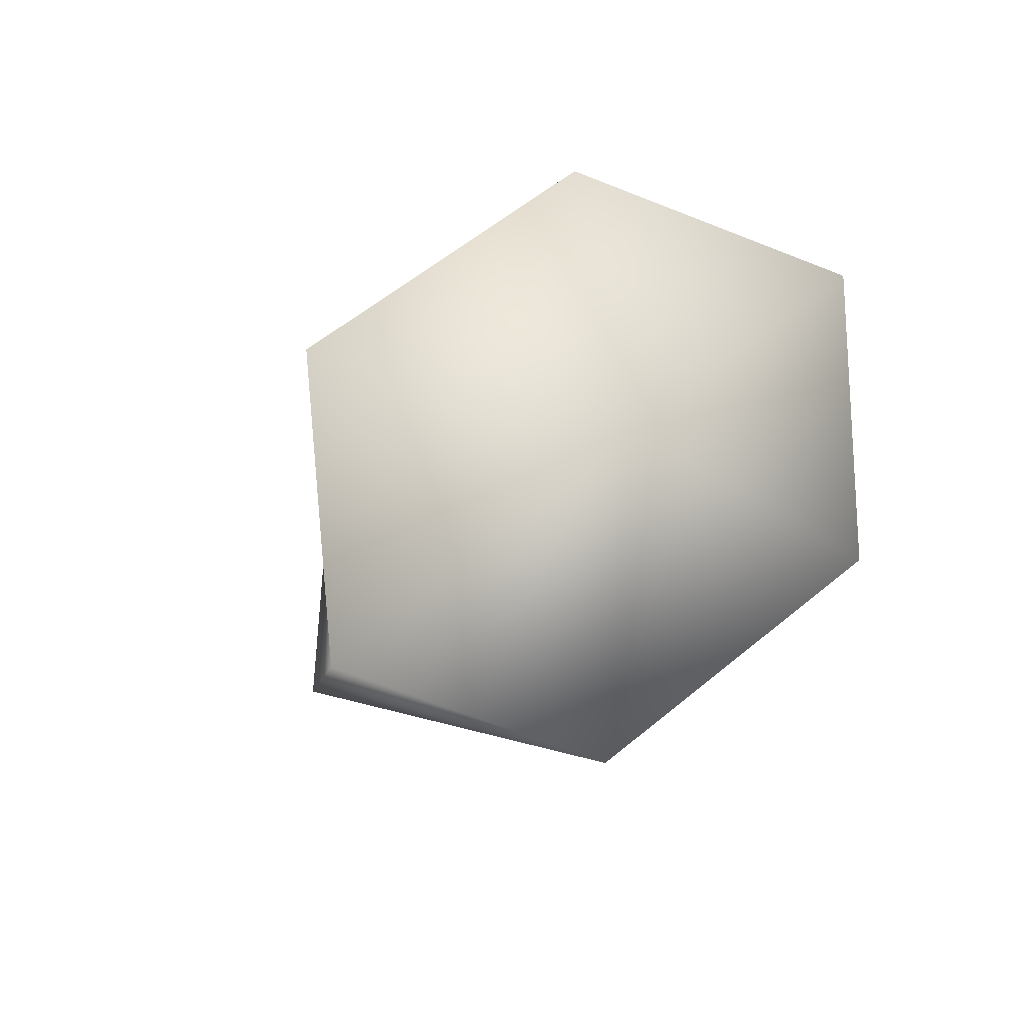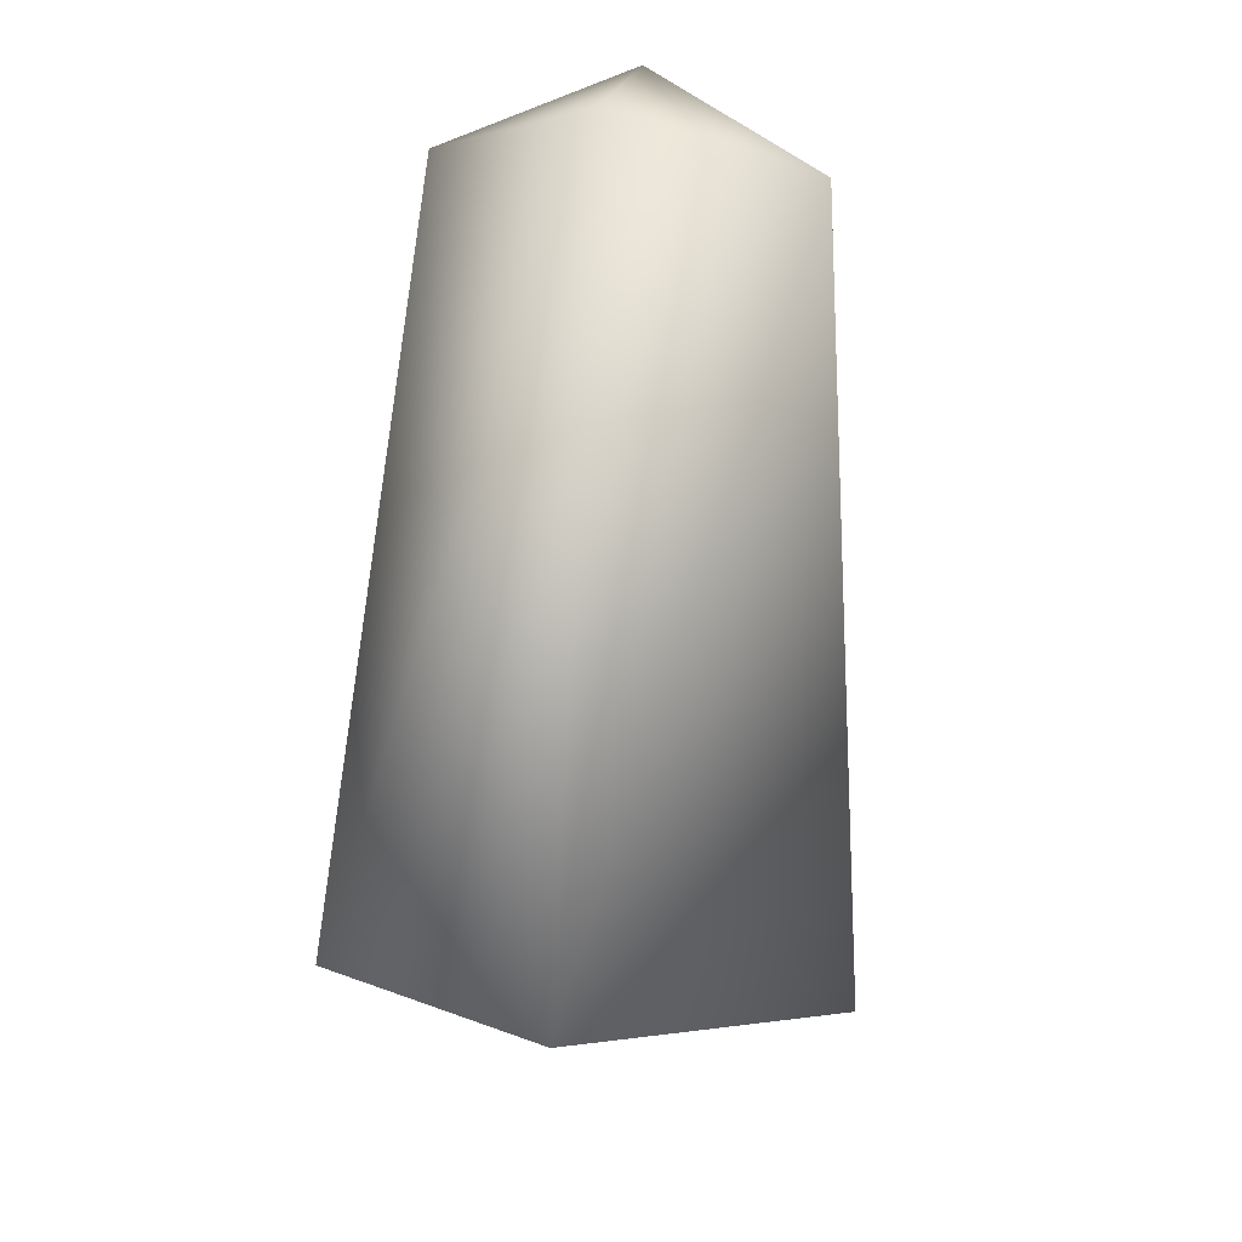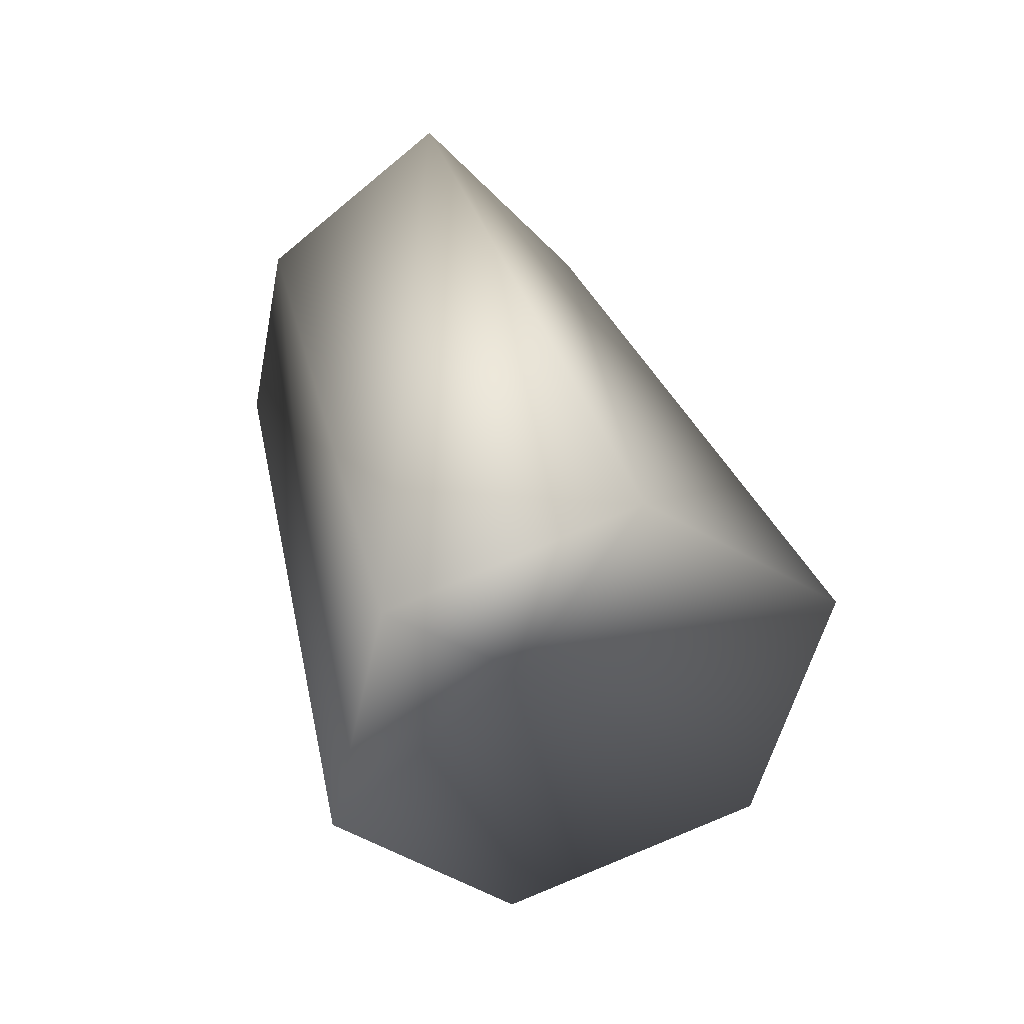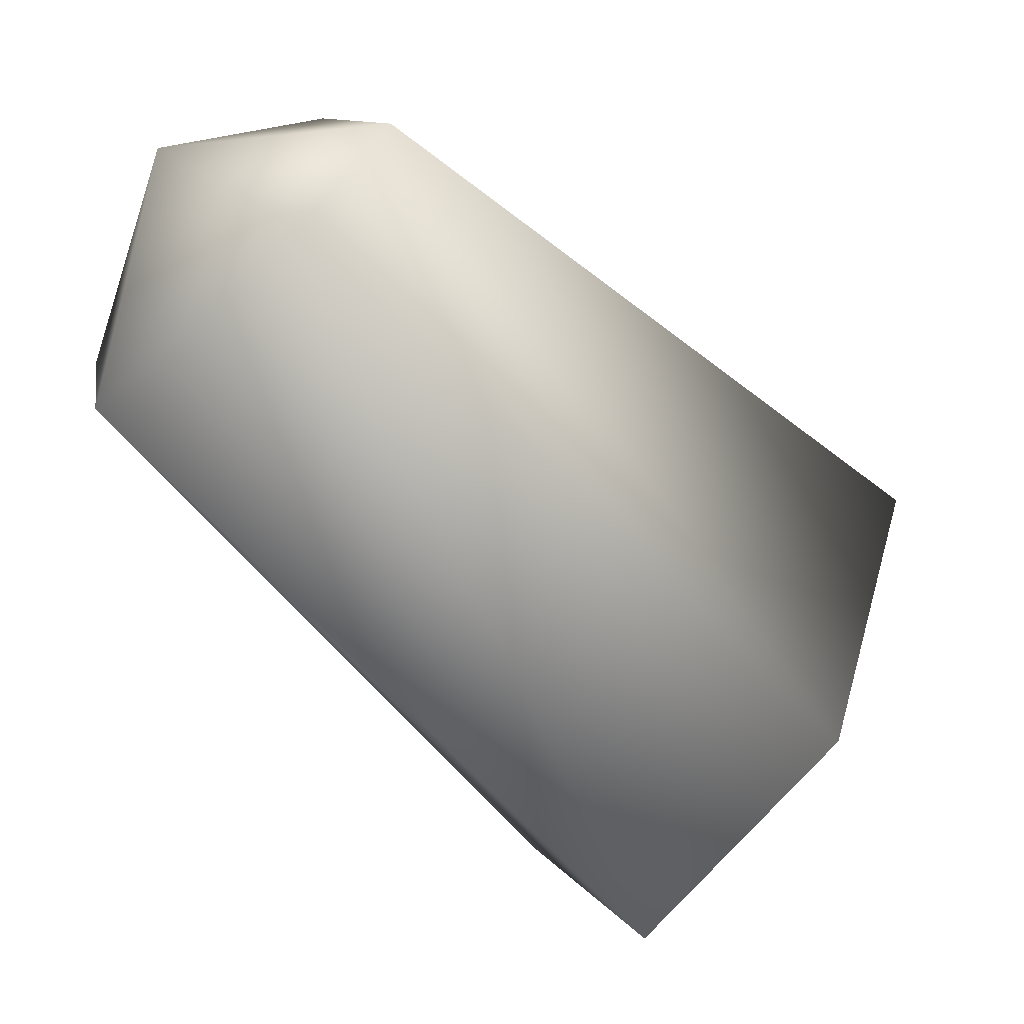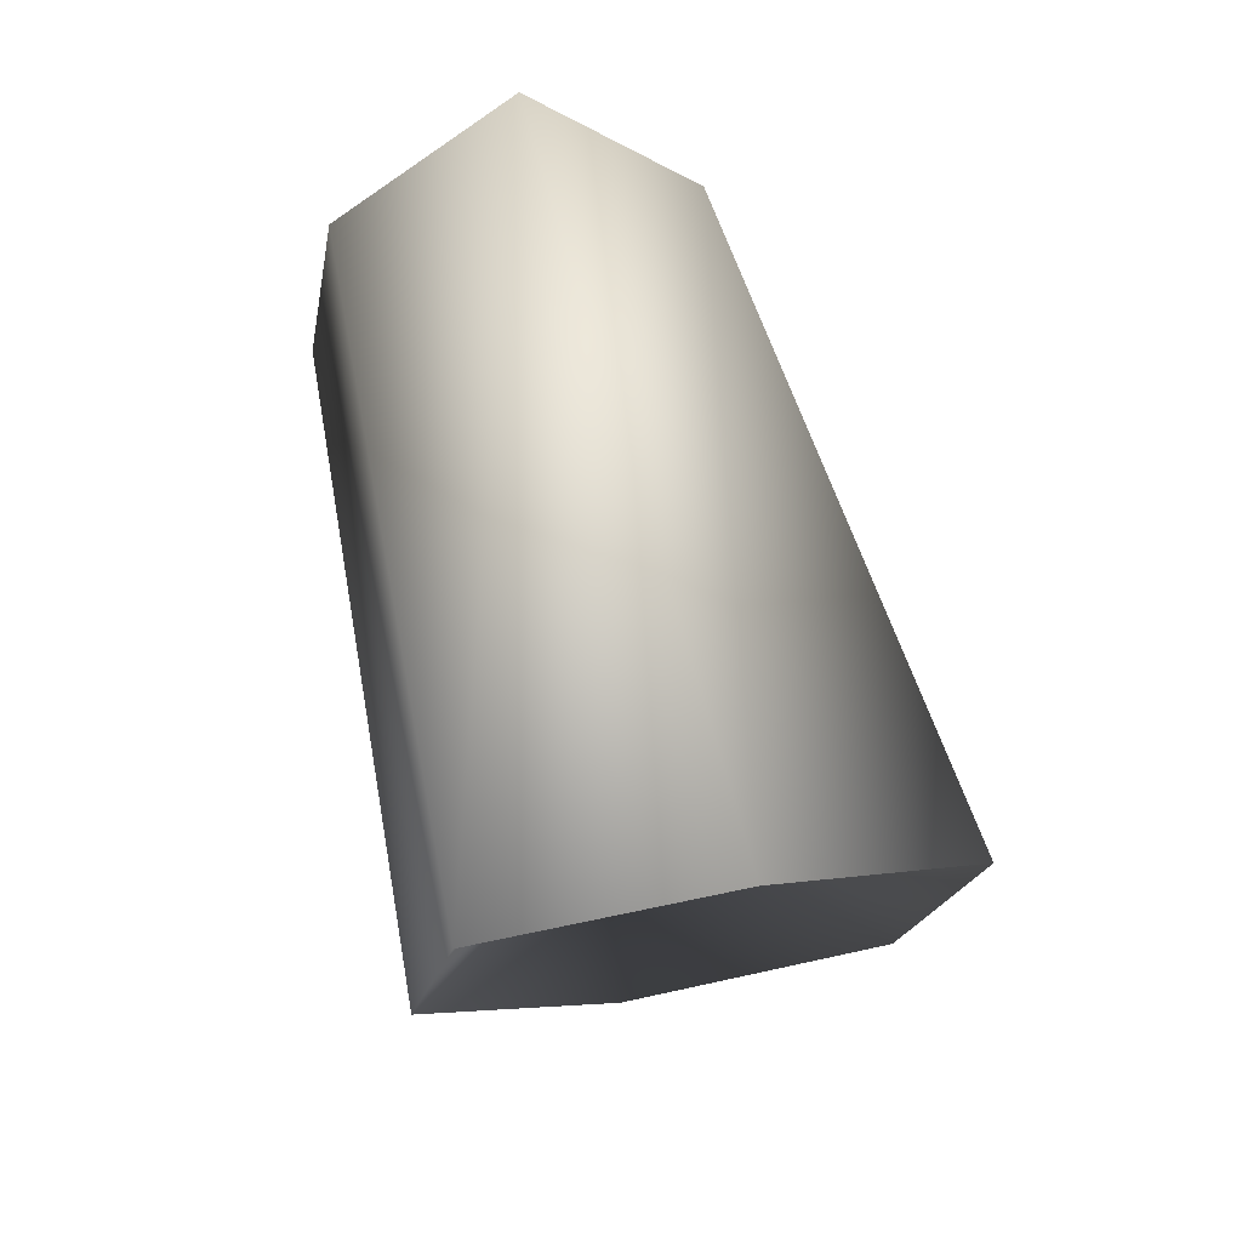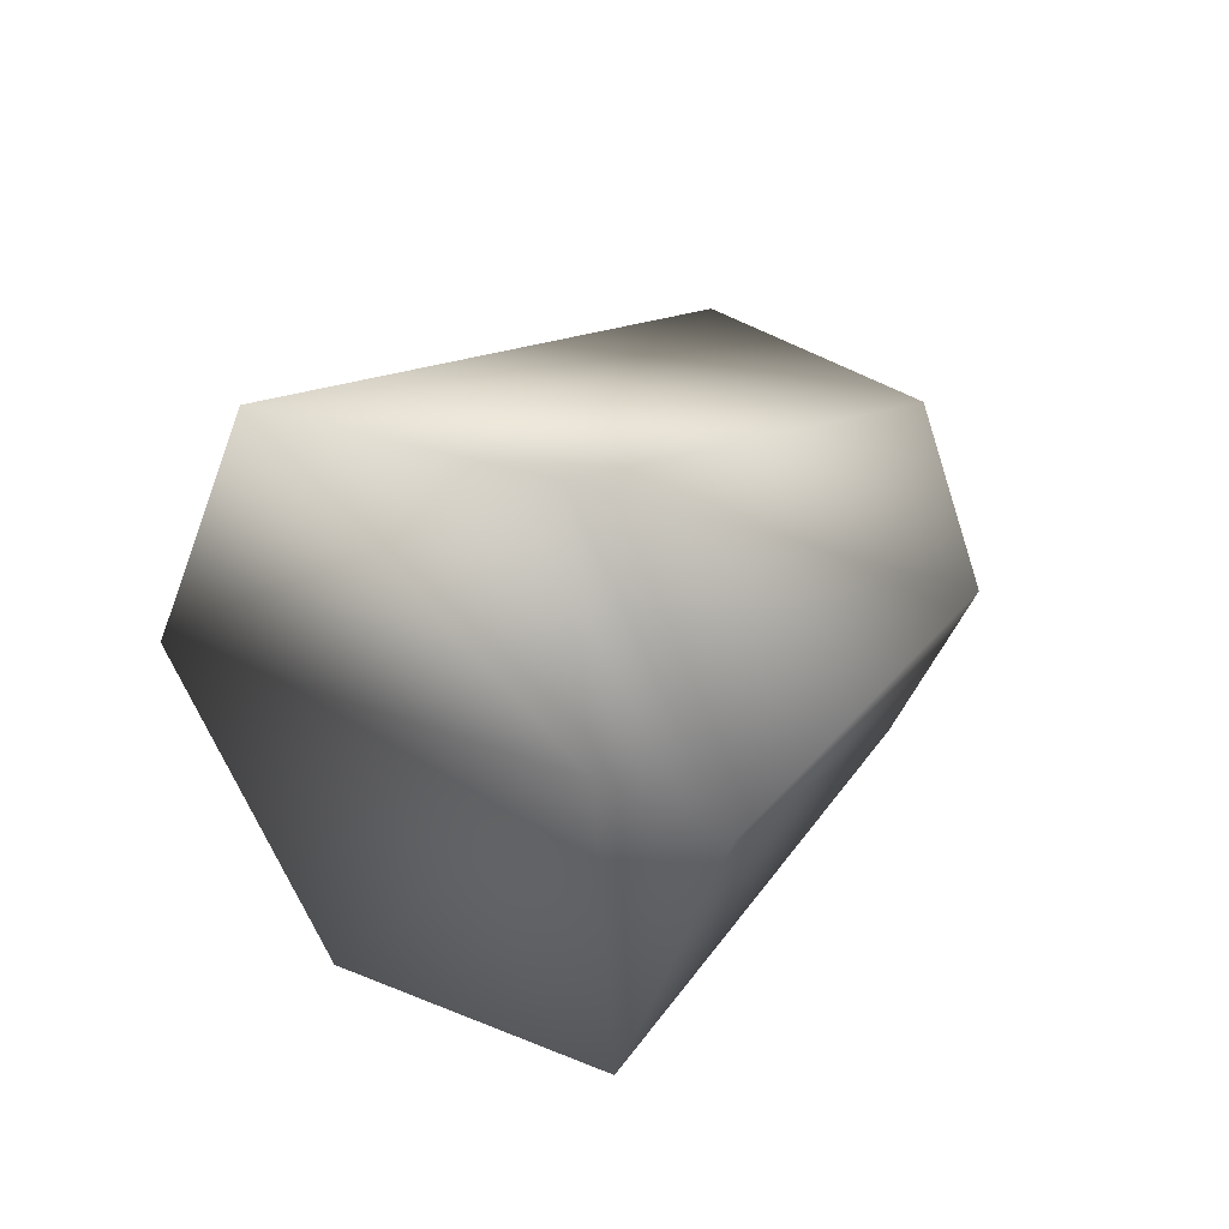
<metadata>
{"format":"obj","ext":"obj","renderer":"f3d","projection":"perspective","resolution":1024,"background":"white","views":[{"elev":-52.6,"azim":131.9,"up":"+Y"},{"elev":52.2,"azim":34.4,"up":"+Z"},{"elev":2.4,"azim":11.9,"up":"+Z"},{"elev":14.3,"azim":43.2,"up":"+Y"},{"elev":30.6,"azim":13.8,"up":"+Z"},{"elev":-25.3,"azim":68.9,"up":"+Z"}]}
</metadata>
<code>
v -4 31 9
v -18 30 3
v -18 29 20
v 0 25 22
v -4 31 9
v -18 29 20
v -10 12 33
v 0 25 22
v -18 29 20
v -24 12 22
v -10 12 33
v -18 29 20
v -28 18 9
v -24 12 22
v -18 29 20
v -18 30 3
v -28 18 9
v -18 29 20
v 20 0 -24
v 0 0 -33
v -18 30 3
v -4 31 9
v 20 0 -24
v -18 30 3
v 28 -14 -6
v 20 0 -24
v -4 31 9
v 0 25 22
v 28 -14 -6
v -4 31 9
v 16 -31 2
v 28 -14 -6
v 0 25 22
v -10 12 33
v 16 -31 2
v 0 25 22
v -3 -31 -6
v 16 -31 2
v -10 12 33
v -24 12 22
v -3 -31 -6
v -10 12 33
v -11 -16 -24
v -3 -31 -6
v -24 12 22
v -28 18 9
v -11 -16 -24
v -24 12 22
v 0 0 -33
v -11 -16 -24
v -28 18 9
v -18 30 3
v 0 0 -33
v -28 18 9
v 0 0 -33
v 20 0 -24
v 1 -2 -13
v 20 0 -24
v 28 -14 -6
v 1 -2 -13
v 28 -14 -6
v 16 -31 2
v 1 -2 -13
v 16 -31 2
v -3 -31 -6
v 1 -2 -13
v -3 -31 -6
v -11 -16 -24
v 1 -2 -13
v -11 -16 -24
v 0 0 -33
v 1 -2 -13
f 1 2 3
f 4 5 6
f 7 8 9
f 10 11 12
f 13 14 15
f 16 17 18
f 19 20 21
f 22 23 24
f 25 26 27
f 28 29 30
f 31 32 33
f 34 35 36
f 37 38 39
f 40 41 42
f 43 44 45
f 46 47 48
f 49 50 51
f 52 53 54
f 55 56 57
f 58 59 60
f 61 62 63
f 64 65 66
f 67 68 69
f 70 71 72

</code>
